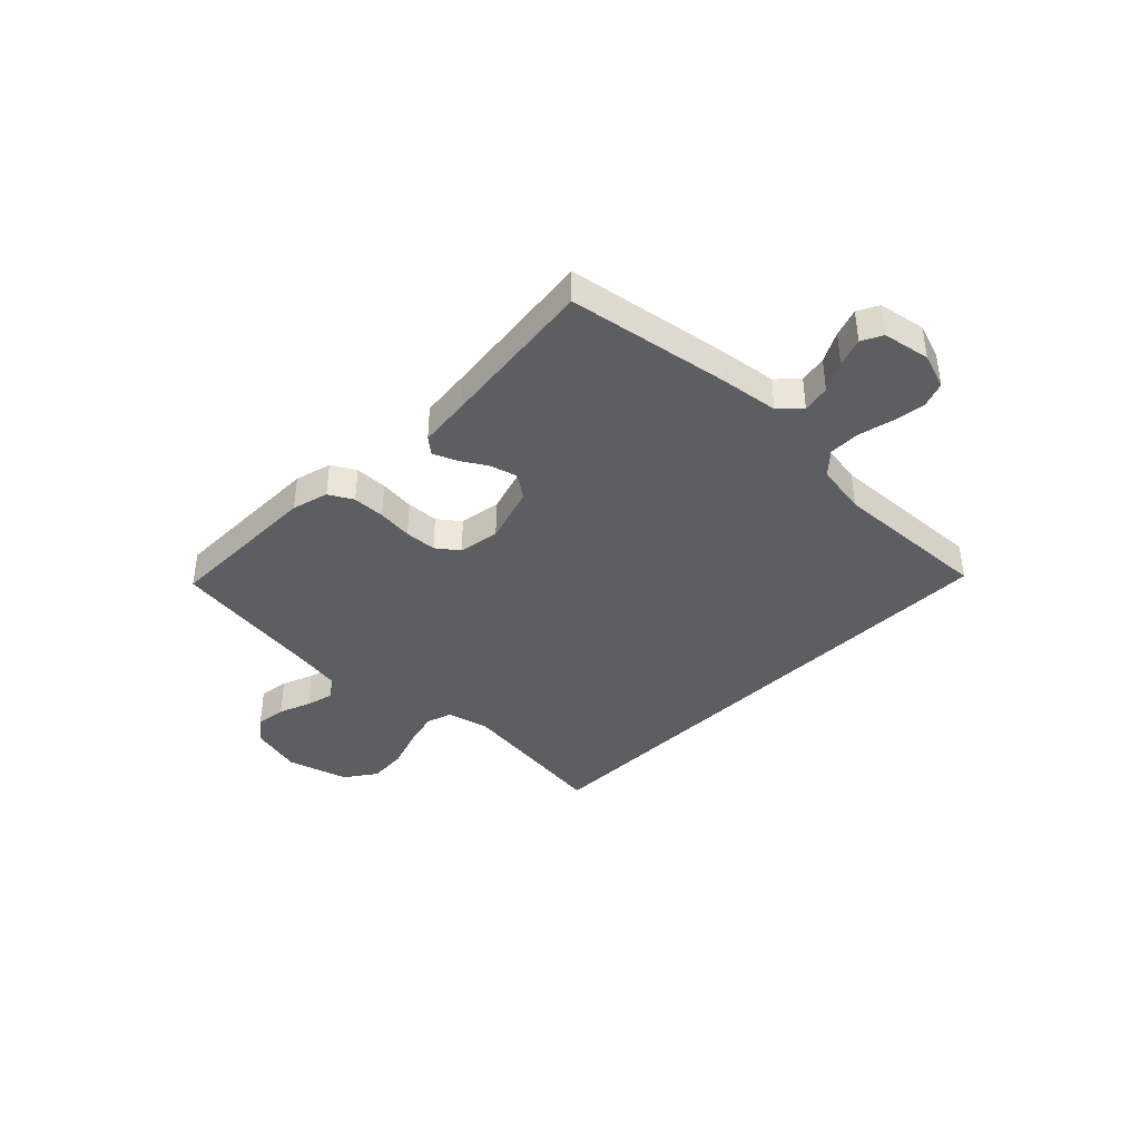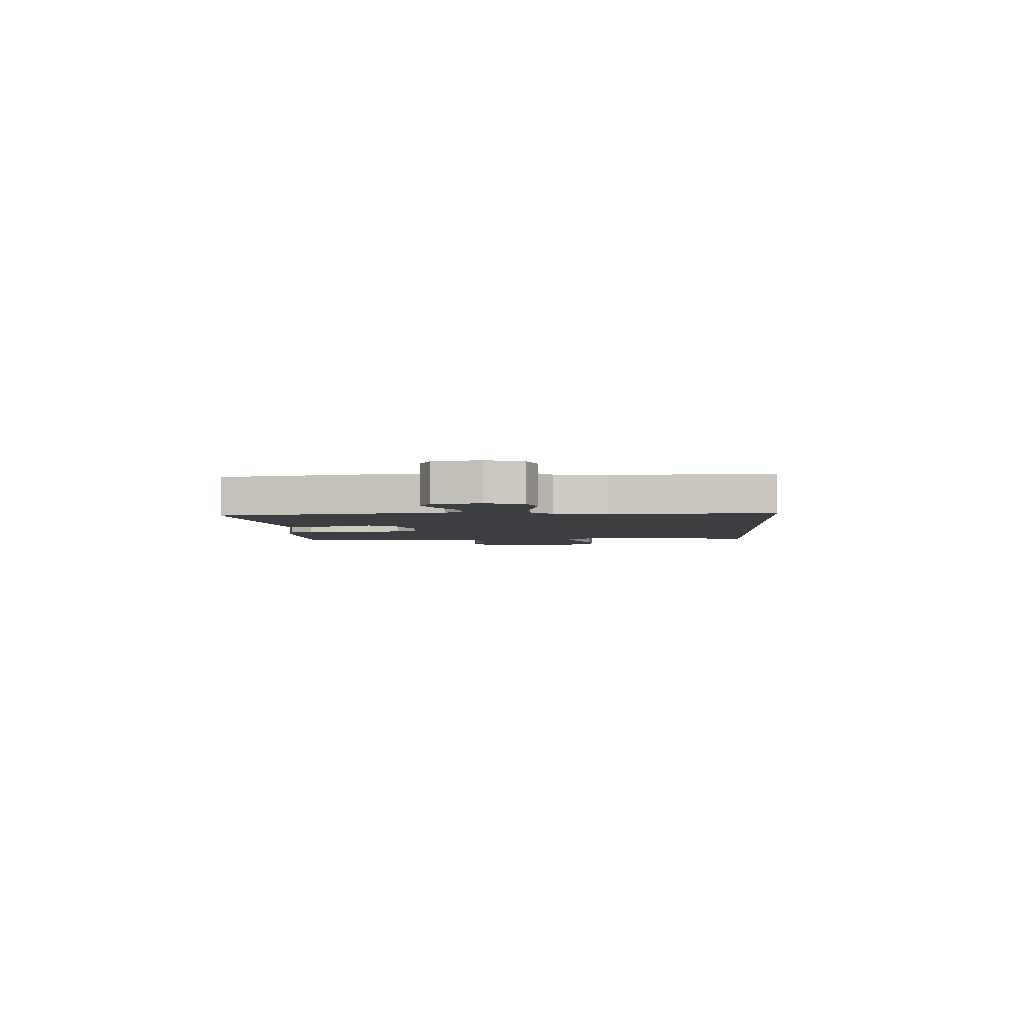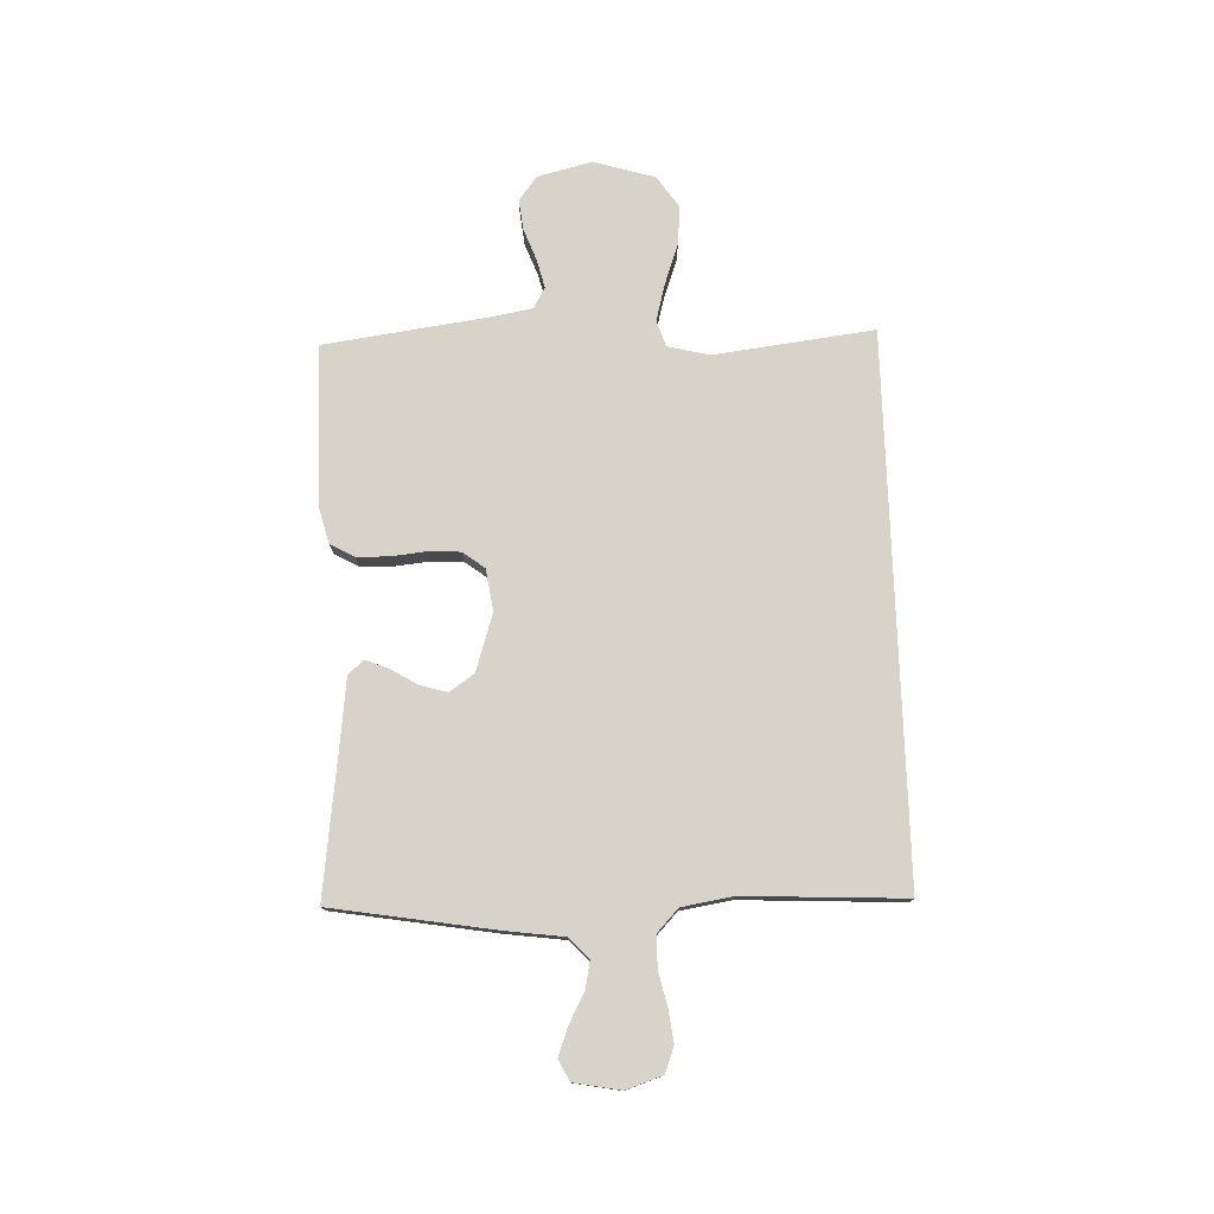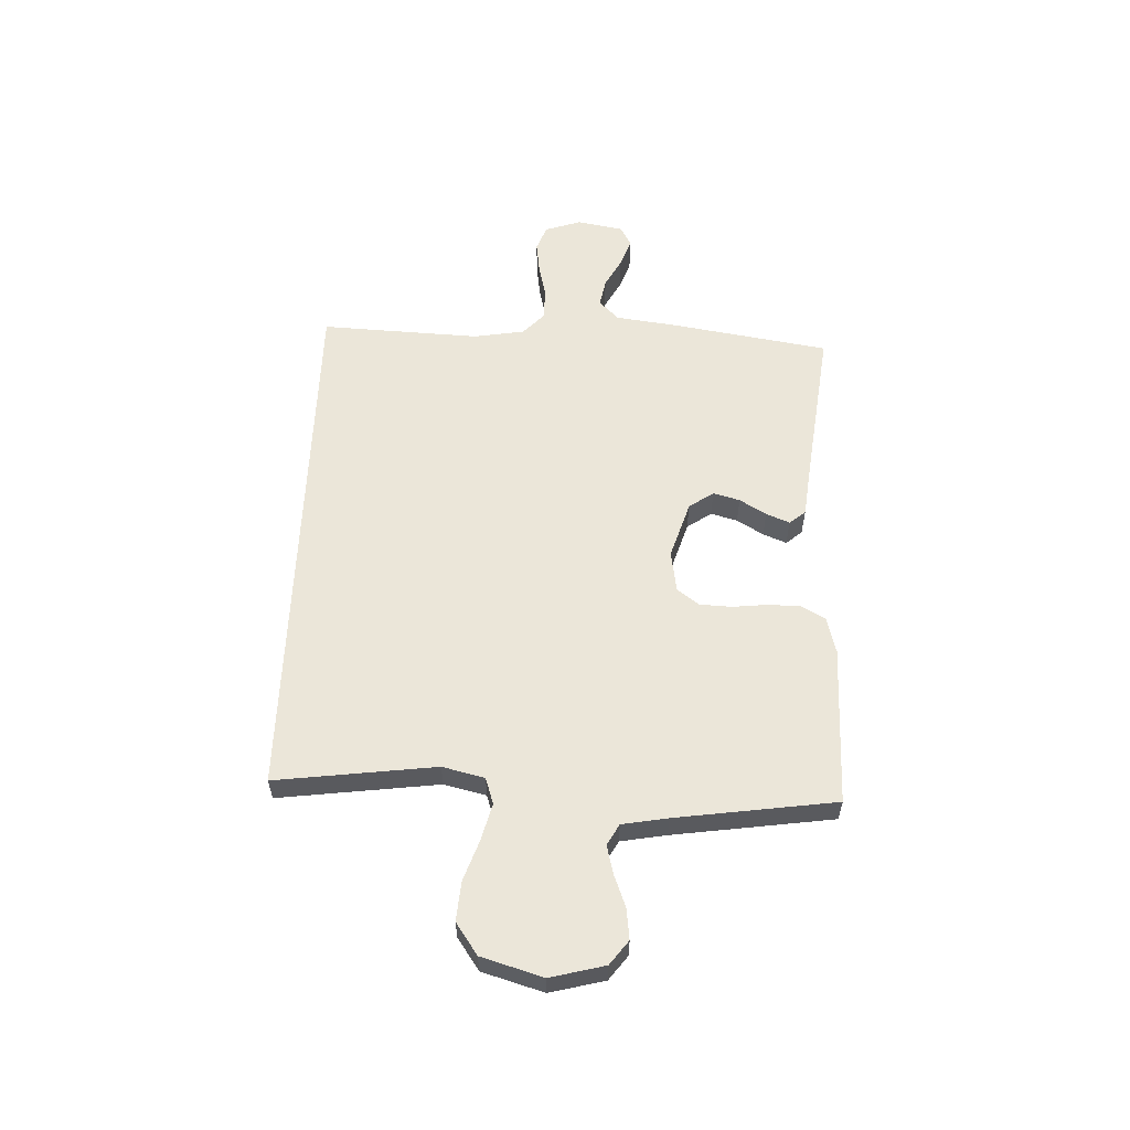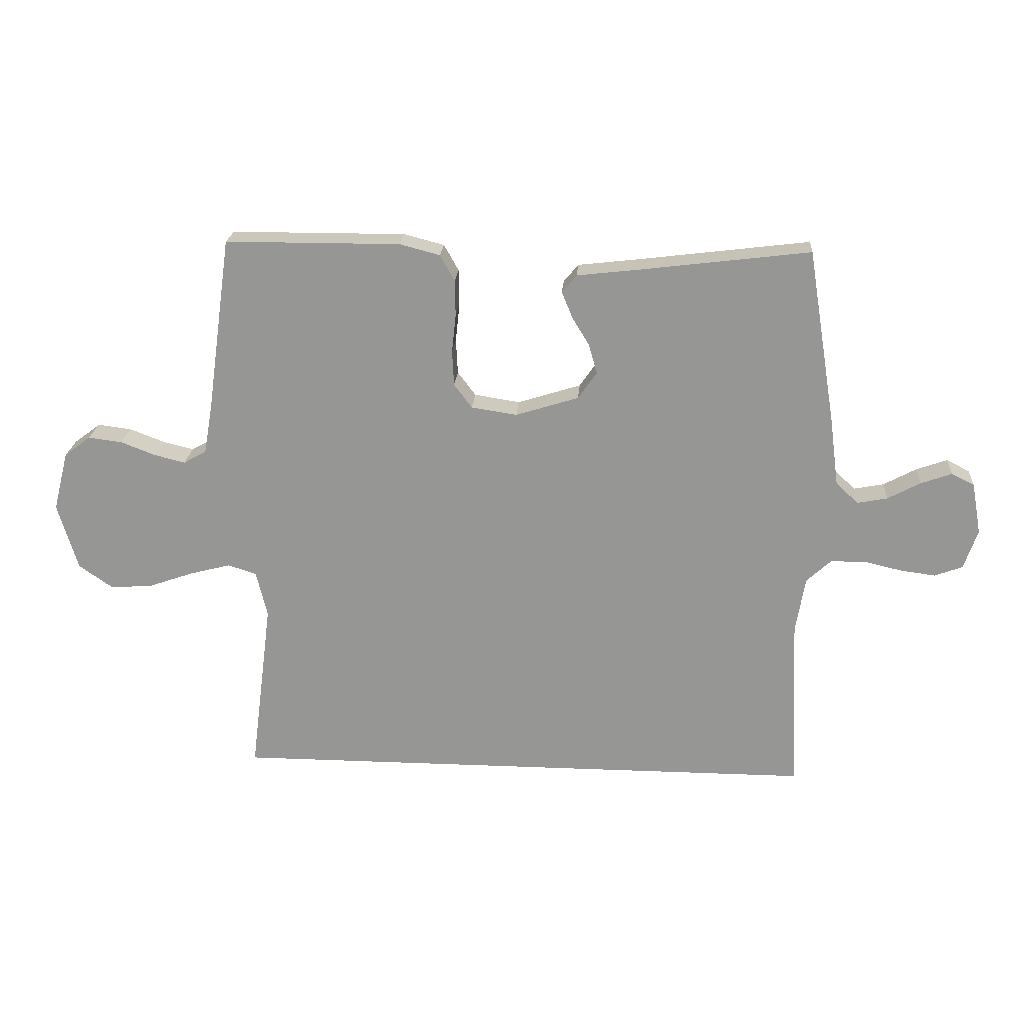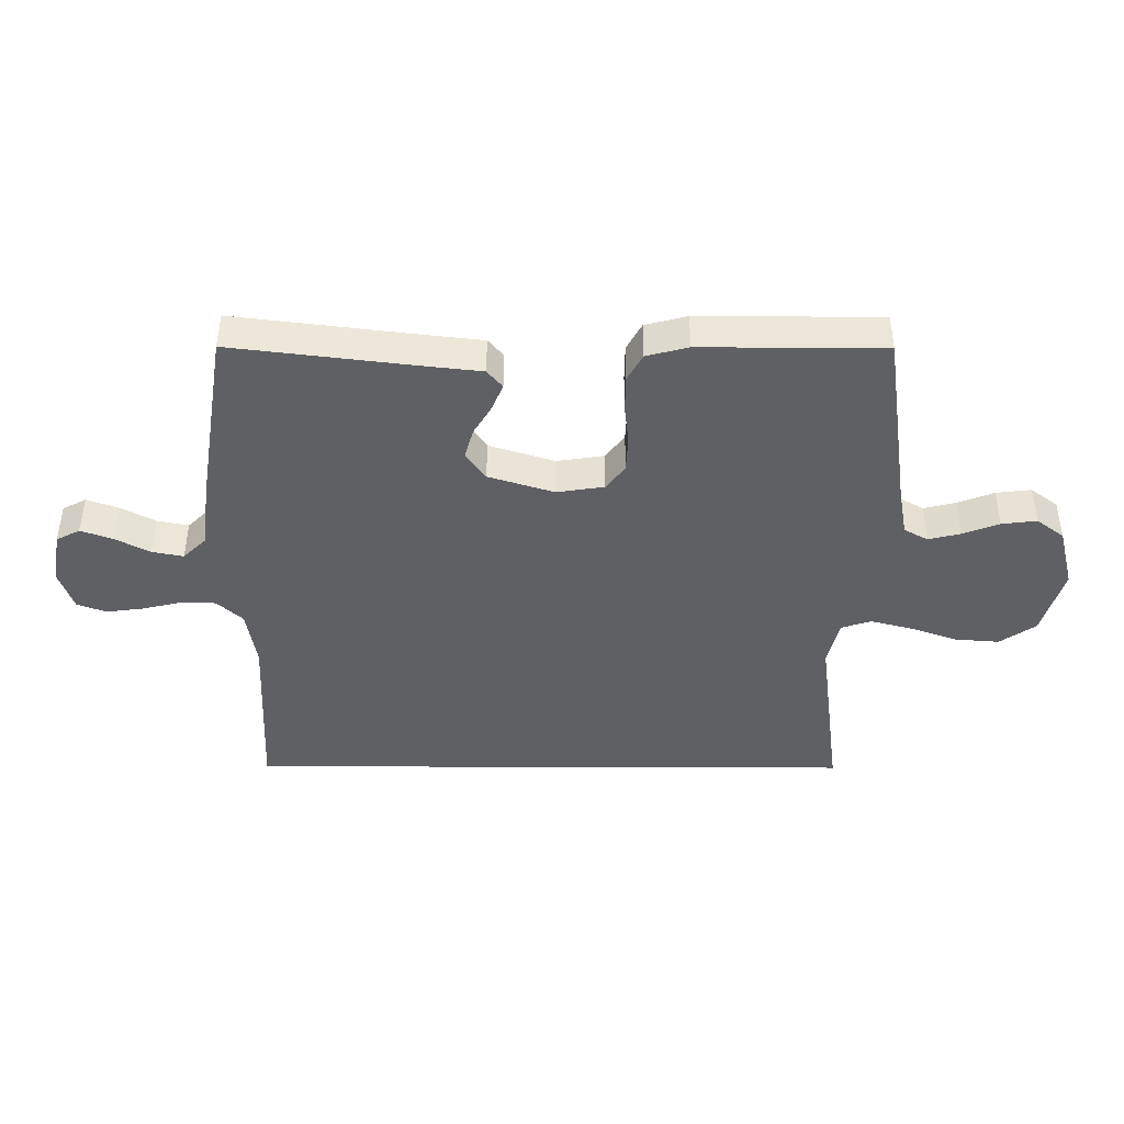
<metadata>
{"format":"obj","ext":"obj","renderer":"f3d","projection":"perspective","resolution":1024,"background":"white","views":[{"elev":-39.3,"azim":45.4,"up":"+Y"},{"elev":-3.4,"azim":93.3,"up":"+Y"},{"elev":76.7,"azim":88.1,"up":"+Y"},{"elev":57.6,"azim":-87.9,"up":"+Y"},{"elev":21.7,"azim":4.1,"up":"+Z"},{"elev":46.8,"azim":-179.8,"up":"+Z"}]}
</metadata>
<code>
v 0.5 0.07 0.5
v 0.549 0.07 0.2
v 0.564 0.07 0.086
v 0.602 0.07 0.049
v 0.654 0.07 0.059
v 0.71 0.07 0.089
v 0.763 0.07 0.108
v 0.802 0.07 0.088
v 0.818 0.07 0
v 0.795 0.07 -0.068
v 0.747 0.07 -0.086
v 0.687 0.07 -0.078
v 0.622 0.07 -0.063
v 0.563 0.07 -0.064
v 0.521 0.07 -0.103
v 0.505 0.07 -0.2
v 0.519 0.07 -0.5
v -0.496 0.07 -0.5
v -0.458 0.07 -0.2
v -0.477 0.07 -0.121
v -0.526 0.07 -0.105
v -0.595 0.07 -0.123
v -0.672 0.07 -0.15
v -0.745 0.07 -0.156
v -0.804 0.07 -0.115
v -0.838 0.07 0
v -0.812 0.07 0.102
v -0.767 0.07 0.136
v -0.709 0.07 0.129
v -0.649 0.07 0.106
v -0.596 0.07 0.093
v -0.557 0.07 0.115
v -0.542 0.07 0.2
v -0.5 0.07 0.5
v -0.2 0.07 0.501
v -0.131 0.07 0.483
v -0.106 0.07 0.438
v -0.105 0.07 0.377
v -0.112 0.07 0.311
v -0.109 0.07 0.251
v -0.078 0.07 0.21
v 0 0.07 0.198
v 0.108 0.07 0.232
v 0.14 0.07 0.278
v 0.126 0.07 0.328
v 0.096 0.07 0.378
v 0.078 0.07 0.422
v 0.103 0.07 0.452
v 0.2 0.07 0.463
v 0.5 0 0.5
v 0.549 0 0.2
v 0.564 0 0.086
v 0.602 0 0.049
v 0.654 0 0.059
v 0.71 0 0.089
v 0.763 0 0.108
v 0.802 0 0.088
v 0.818 0 0
v 0.795 0 -0.068
v 0.747 0 -0.086
v 0.687 0 -0.078
v 0.622 0 -0.063
v 0.563 0 -0.064
v 0.521 0 -0.103
v 0.505 0 -0.2
v 0.519 0 -0.5
v -0.496 0 -0.5
v -0.458 0 -0.2
v -0.477 0 -0.121
v -0.526 0 -0.105
v -0.595 0 -0.123
v -0.672 0 -0.15
v -0.745 0 -0.156
v -0.804 0 -0.115
v -0.838 0 0
v -0.812 0 0.102
v -0.767 0 0.136
v -0.709 0 0.129
v -0.649 0 0.106
v -0.596 0 0.093
v -0.557 0 0.115
v -0.542 0 0.2
v -0.5 0 0.5
v -0.2 0 0.501
v -0.131 0 0.483
v -0.106 0 0.438
v -0.105 0 0.377
v -0.112 0 0.311
v -0.109 0 0.251
v -0.078 0 0.21
v 0 0 0.198
v 0.108 0 0.232
v 0.14 0 0.278
v 0.126 0 0.328
v 0.096 0 0.378
v 0.078 0 0.422
v 0.103 0 0.452
v 0.2 0 0.463
f 47 48 49
f 46 47 49
f 45 46 49
f 1 2 3
f 49 1 3
f 45 49 3
f 44 45 3
f 43 44 3 4
f 42 43 4
f 41 42 4
f 37 38 39
f 36 37 39
f 35 36 39
f 34 35 39
f 33 34 39
f 32 33 39 40
f 31 32 40 41
f 28 29 30
f 27 28 30
f 26 27 30
f 25 26 30
f 24 25 30
f 23 24 30
f 22 23 30
f 21 22 30 31
f 31 41 4
f 21 31 4
f 20 21 4
f 16 17 18 19
f 15 16 19 20
f 11 12 13
f 10 11 13
f 9 10 13
f 8 9 13
f 7 8 13
f 6 7 13
f 5 6 13
f 4 5 13 14
f 4 14 15 20
f 98 97 96
f 98 96 95
f 98 95 94
f 52 51 50
f 52 50 98
f 52 98 94
f 52 94 93
f 53 52 93 92
f 53 92 91
f 53 91 90
f 88 87 86
f 88 86 85
f 88 85 84
f 88 84 83
f 88 83 82
f 89 88 82 81
f 90 89 81 80
f 79 78 77
f 79 77 76
f 79 76 75
f 79 75 74
f 79 74 73
f 79 73 72
f 79 72 71
f 80 79 71 70
f 53 90 80
f 53 80 70
f 53 70 69
f 68 67 66 65
f 69 68 65 64
f 62 61 60
f 62 60 59
f 62 59 58
f 62 58 57
f 62 57 56
f 62 56 55
f 62 55 54
f 63 62 54 53
f 69 64 63 53
f 1 50 51 2
f 2 51 52 3
f 3 52 53 4
f 4 53 54 5
f 5 54 55 6
f 6 55 56 7
f 7 56 57 8
f 8 57 58 9
f 9 58 59 10
f 10 59 60 11
f 11 60 61 12
f 12 61 62 13
f 13 62 63 14
f 14 63 64 15
f 15 64 65 16
f 16 65 66 17
f 17 66 67 18
f 18 67 68 19
f 19 68 69 20
f 20 69 70 21
f 21 70 71 22
f 22 71 72 23
f 23 72 73 24
f 24 73 74 25
f 25 74 75 26
f 26 75 76 27
f 27 76 77 28
f 28 77 78 29
f 29 78 79 30
f 30 79 80 31
f 31 80 81 32
f 32 81 82 33
f 33 82 83 34
f 34 83 84 35
f 35 84 85 36
f 36 85 86 37
f 37 86 87 38
f 38 87 88 39
f 39 88 89 40
f 40 89 90 41
f 41 90 91 42
f 42 91 92 43
f 43 92 93 44
f 44 93 94 45
f 45 94 95 46
f 46 95 96 47
f 47 96 97 48
f 48 97 98 49
f 49 98 50 1

</code>
